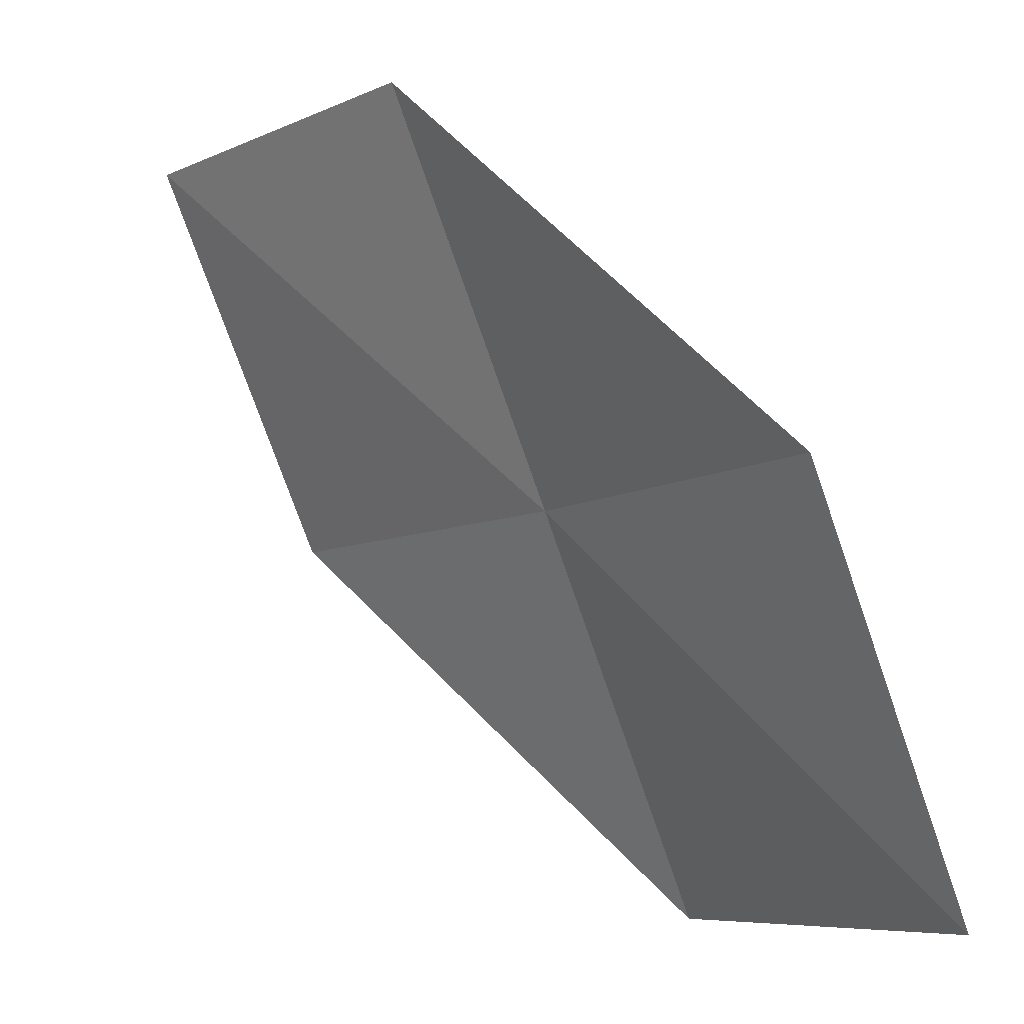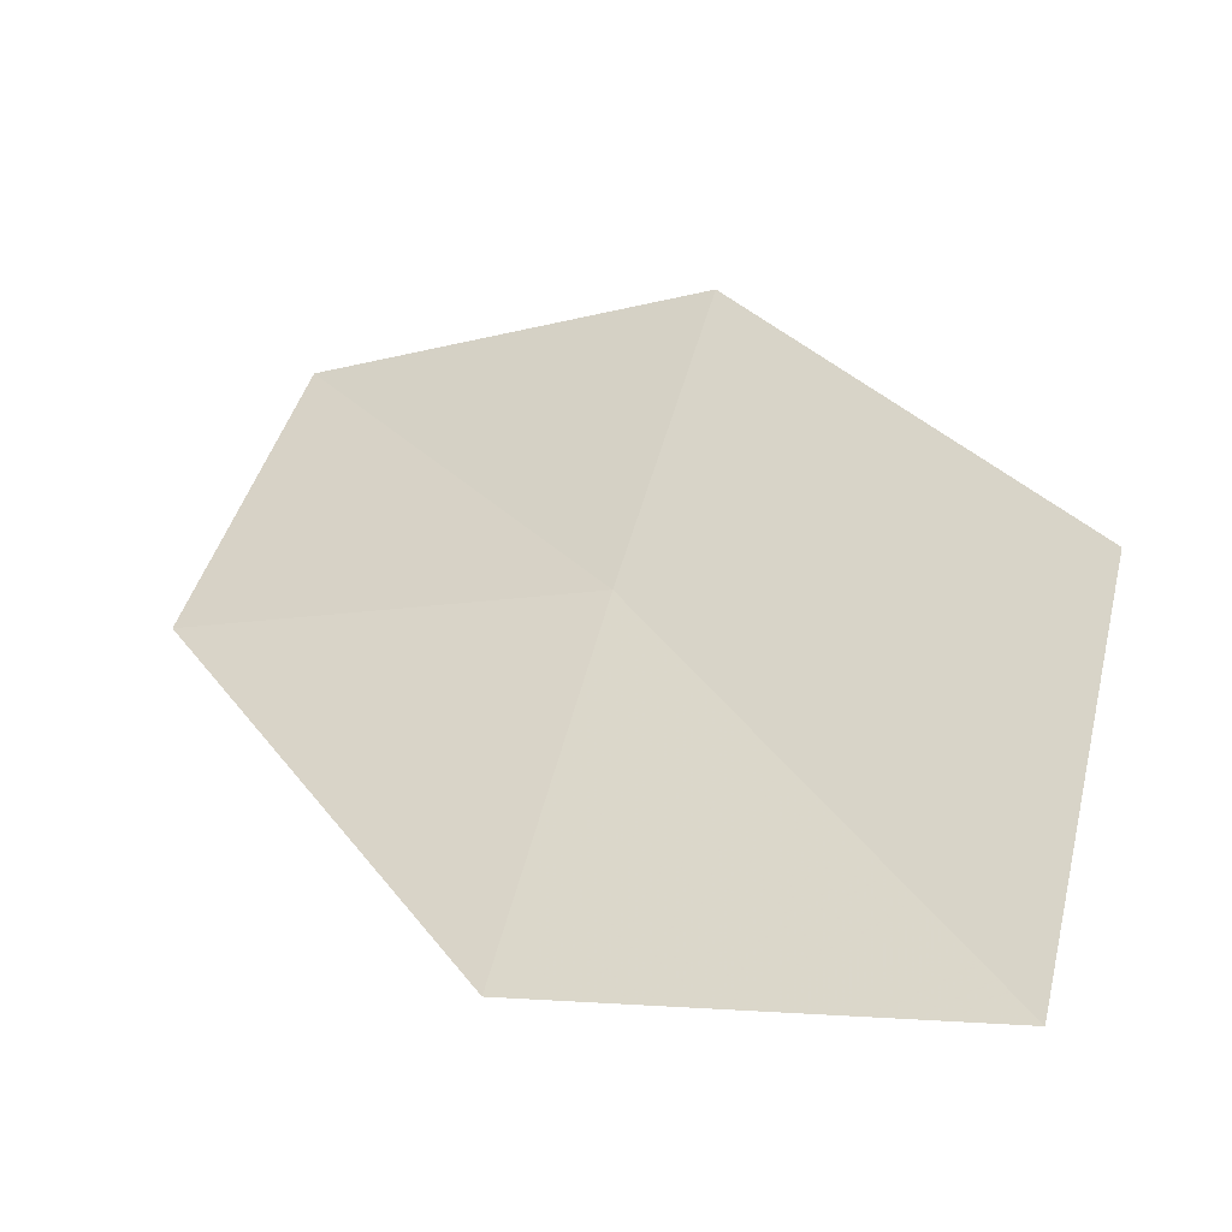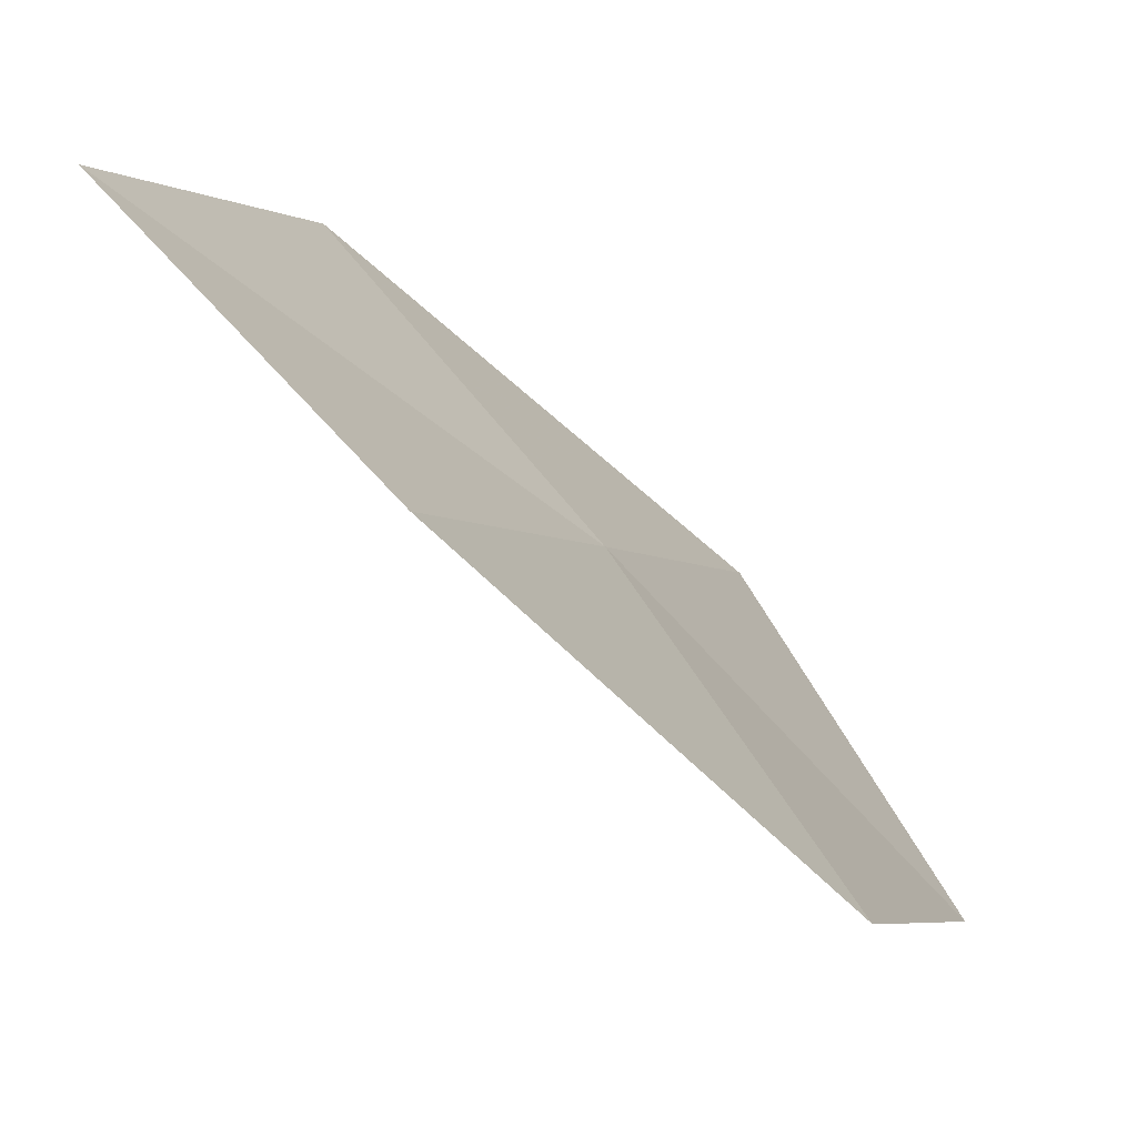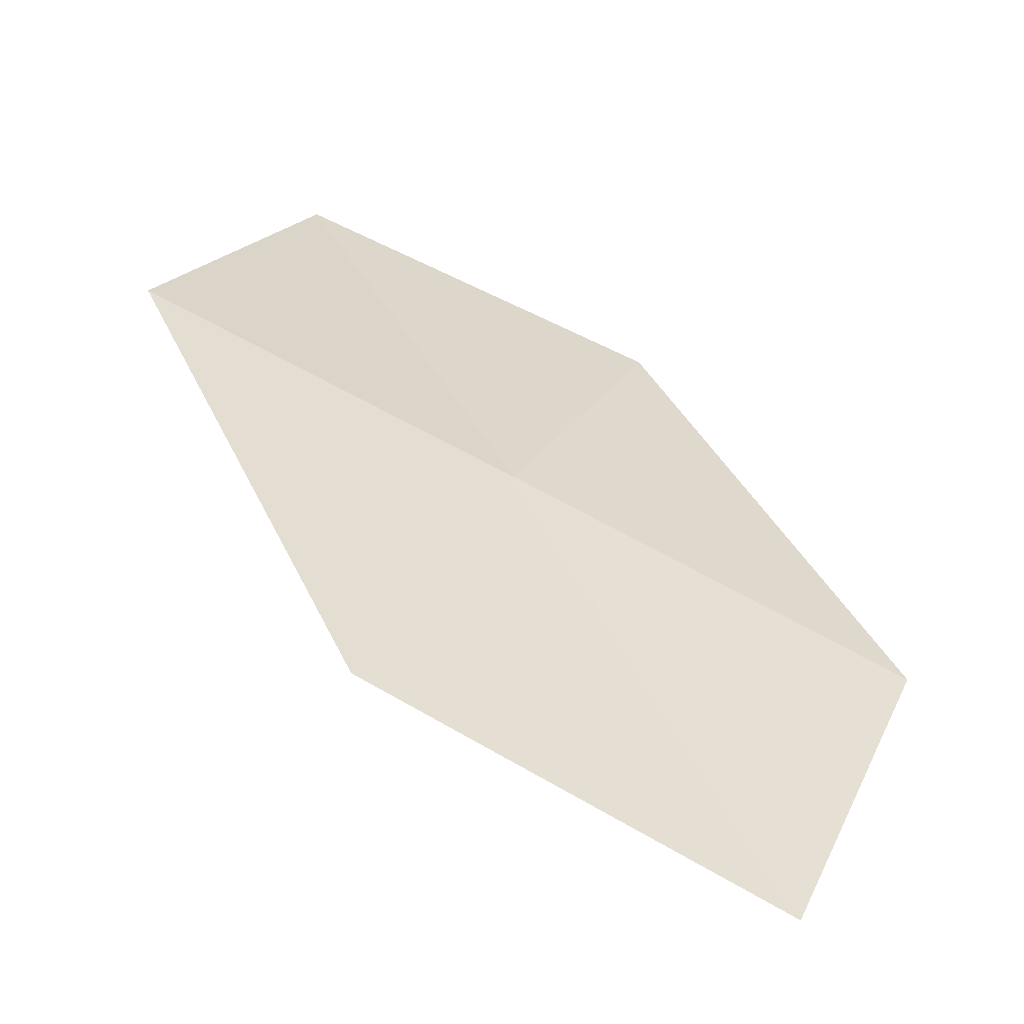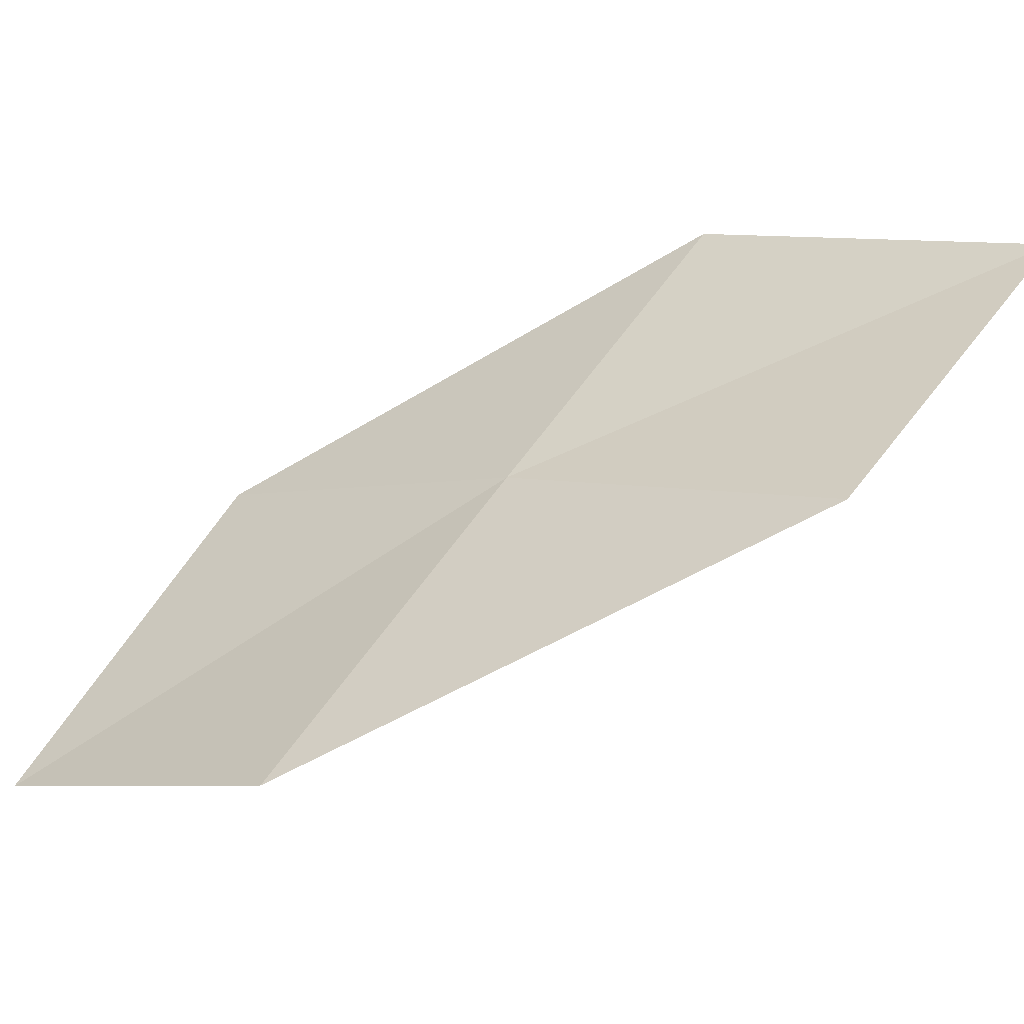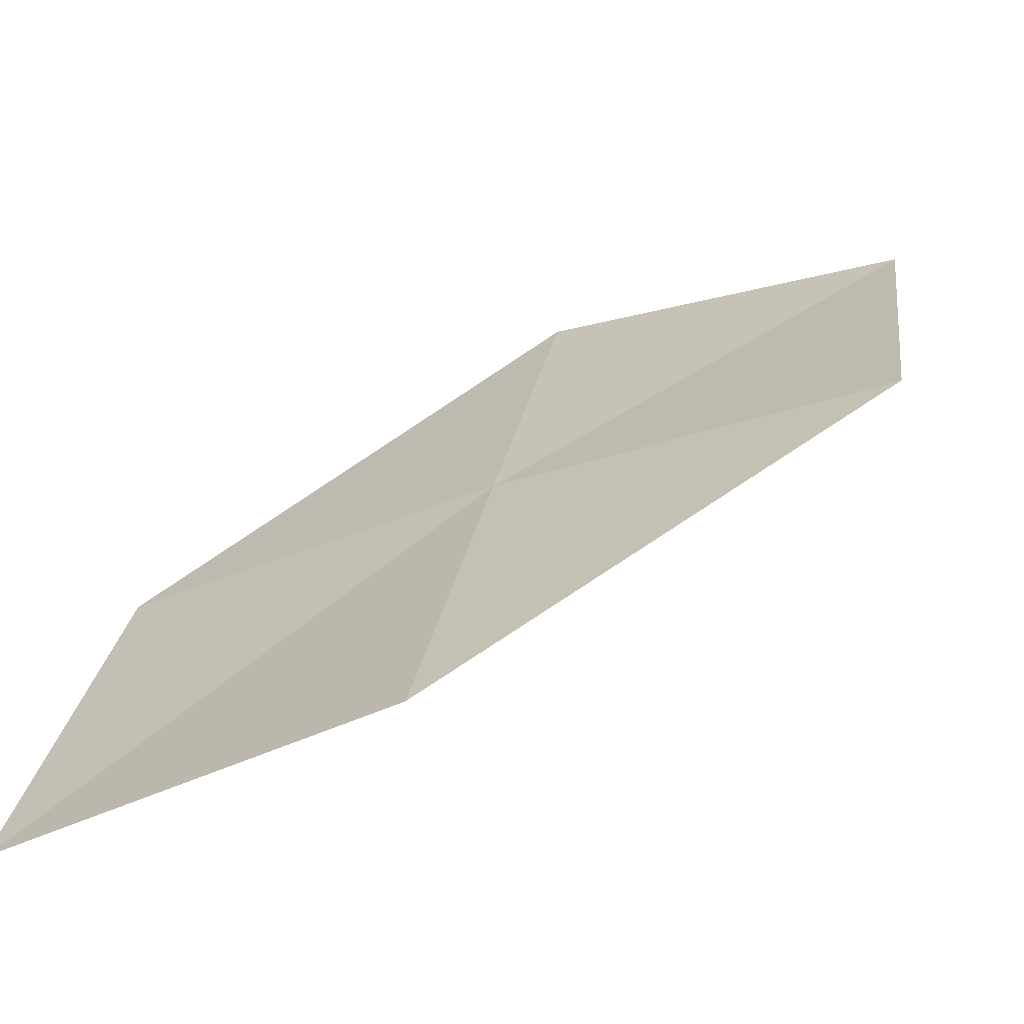
<metadata>
{"format":"obj","ext":"obj","renderer":"f3d","projection":"perspective","resolution":1024,"background":"white","views":[{"elev":-9.1,"azim":65.9,"up":"+Z"},{"elev":61.4,"azim":104.8,"up":"+Y"},{"elev":71.0,"azim":65.4,"up":"+Z"},{"elev":11.9,"azim":-68.0,"up":"+Y"},{"elev":19.4,"azim":39.6,"up":"+Y"},{"elev":-42.5,"azim":-145.0,"up":"+Z"}]}
</metadata>
<code>
v -3.626 15.9 9.324
v -2.017 16.16 9.309
v -2.102 16.81 7.674
v -3.793 16.62 7.723
v -3.455 15.17 10.94
v -5.205 15.48 9.34
v -4.935 14.69 10.92
f 1 3 2
f 1 4 3
f 1 2 5
f 1 6 4
f 1 5 7
f 1 7 6

</code>
